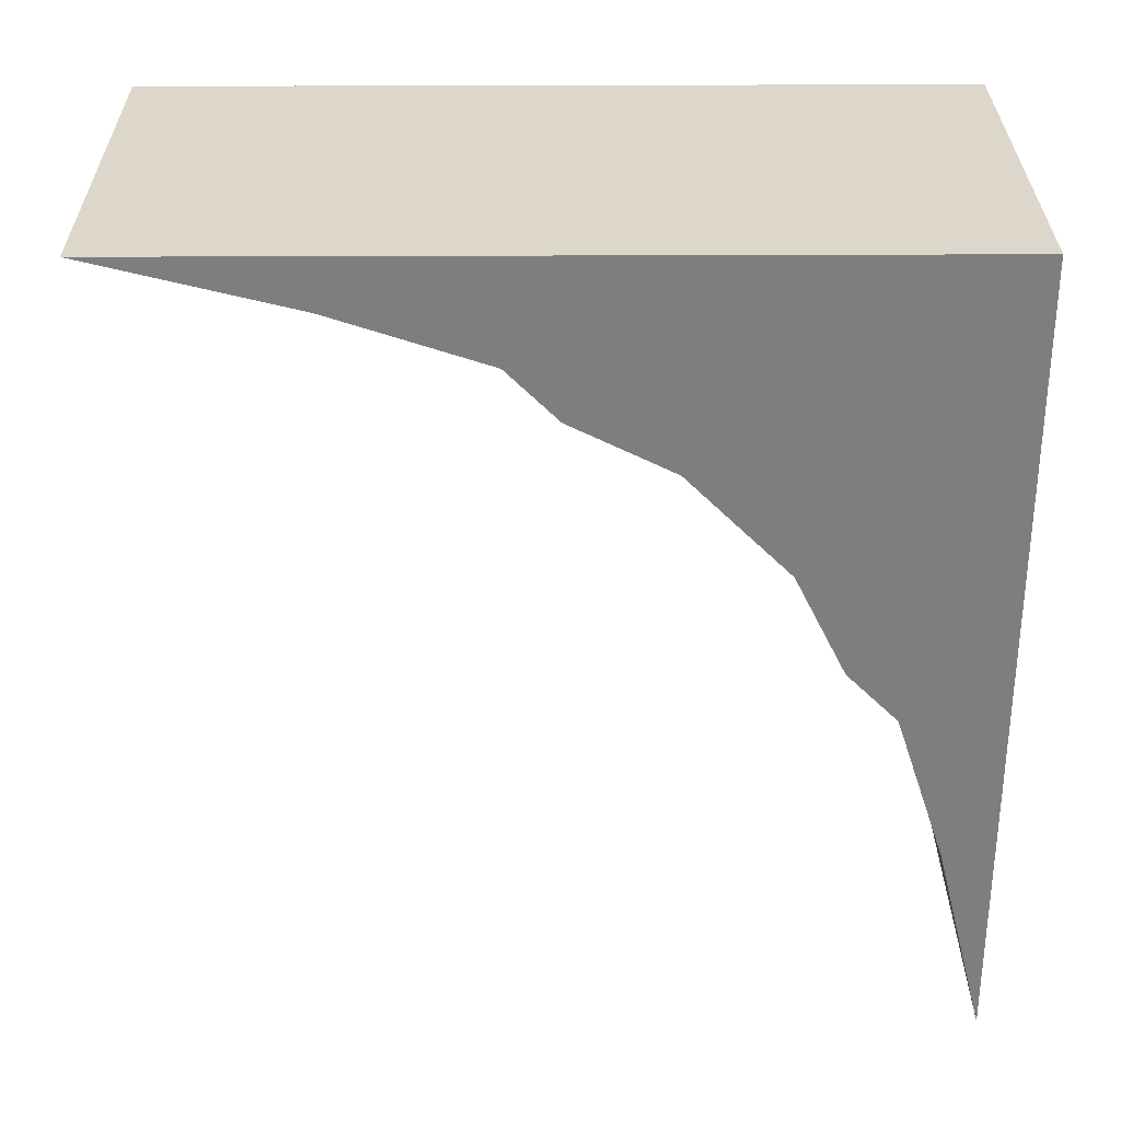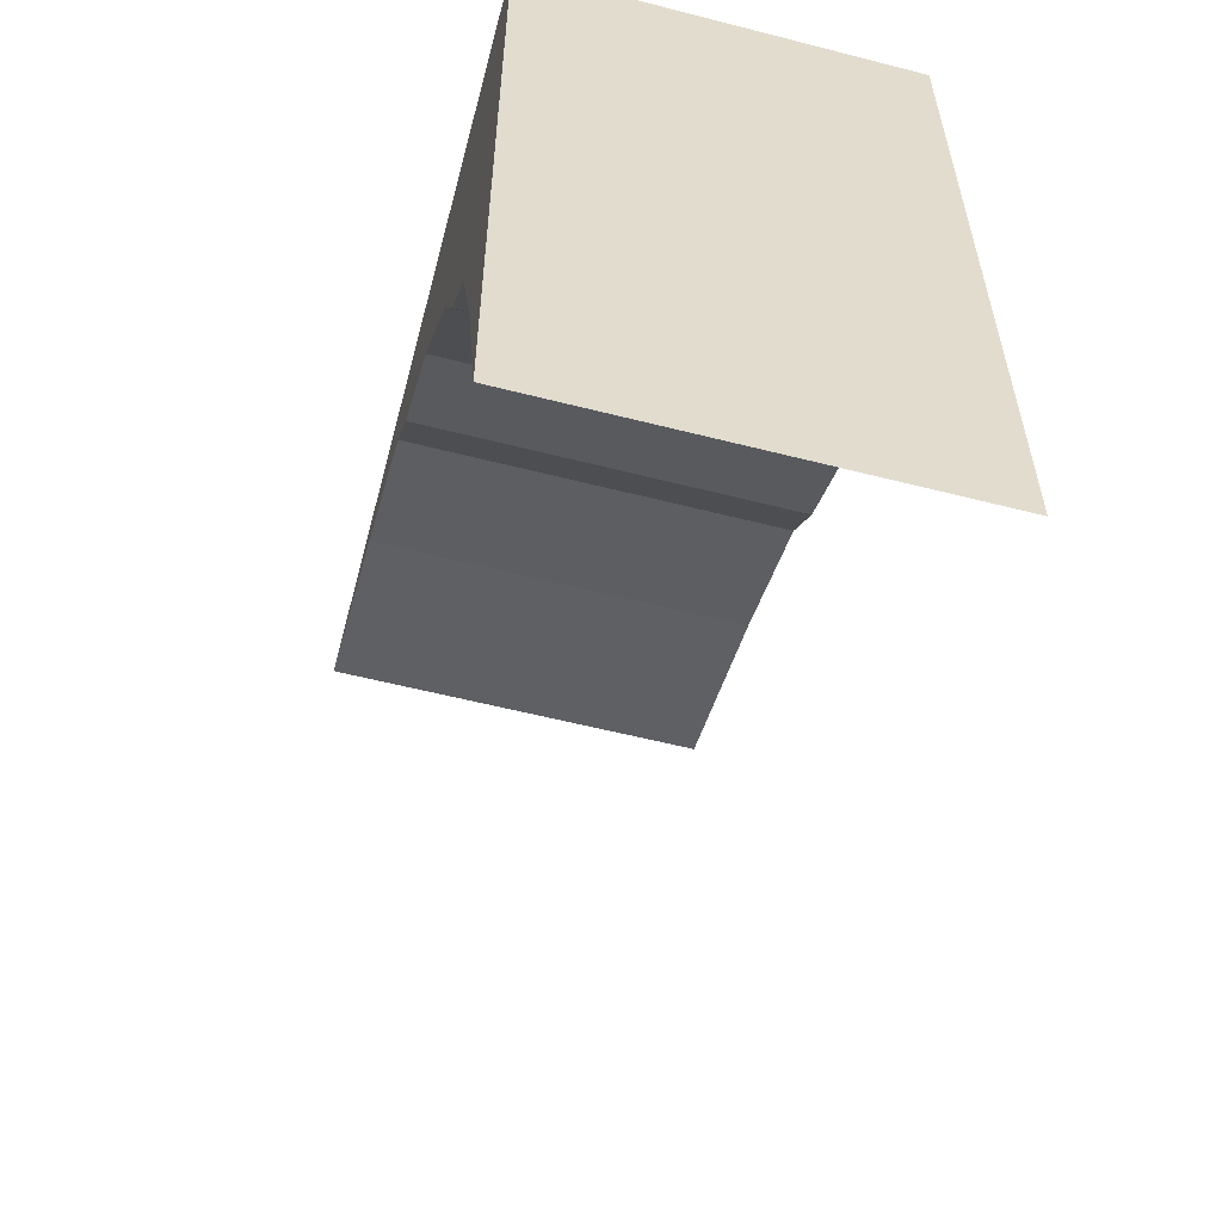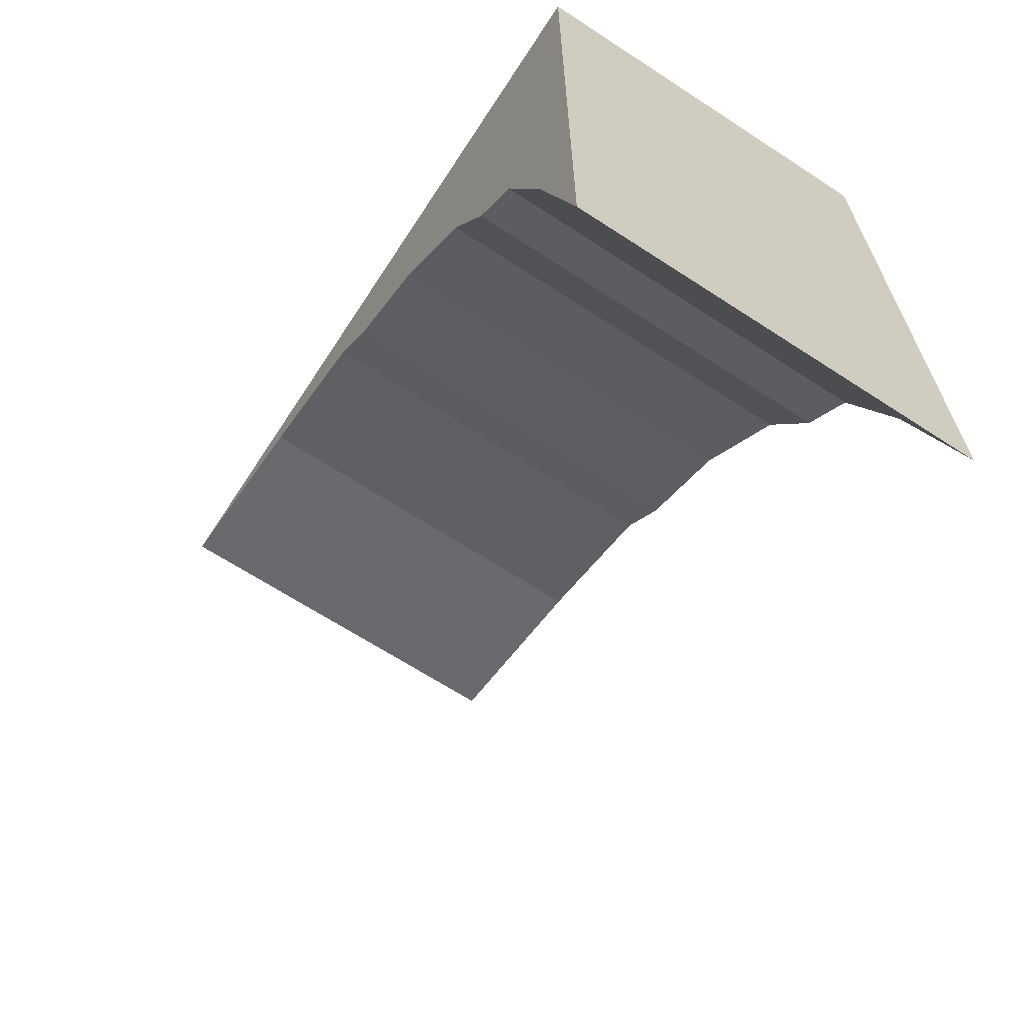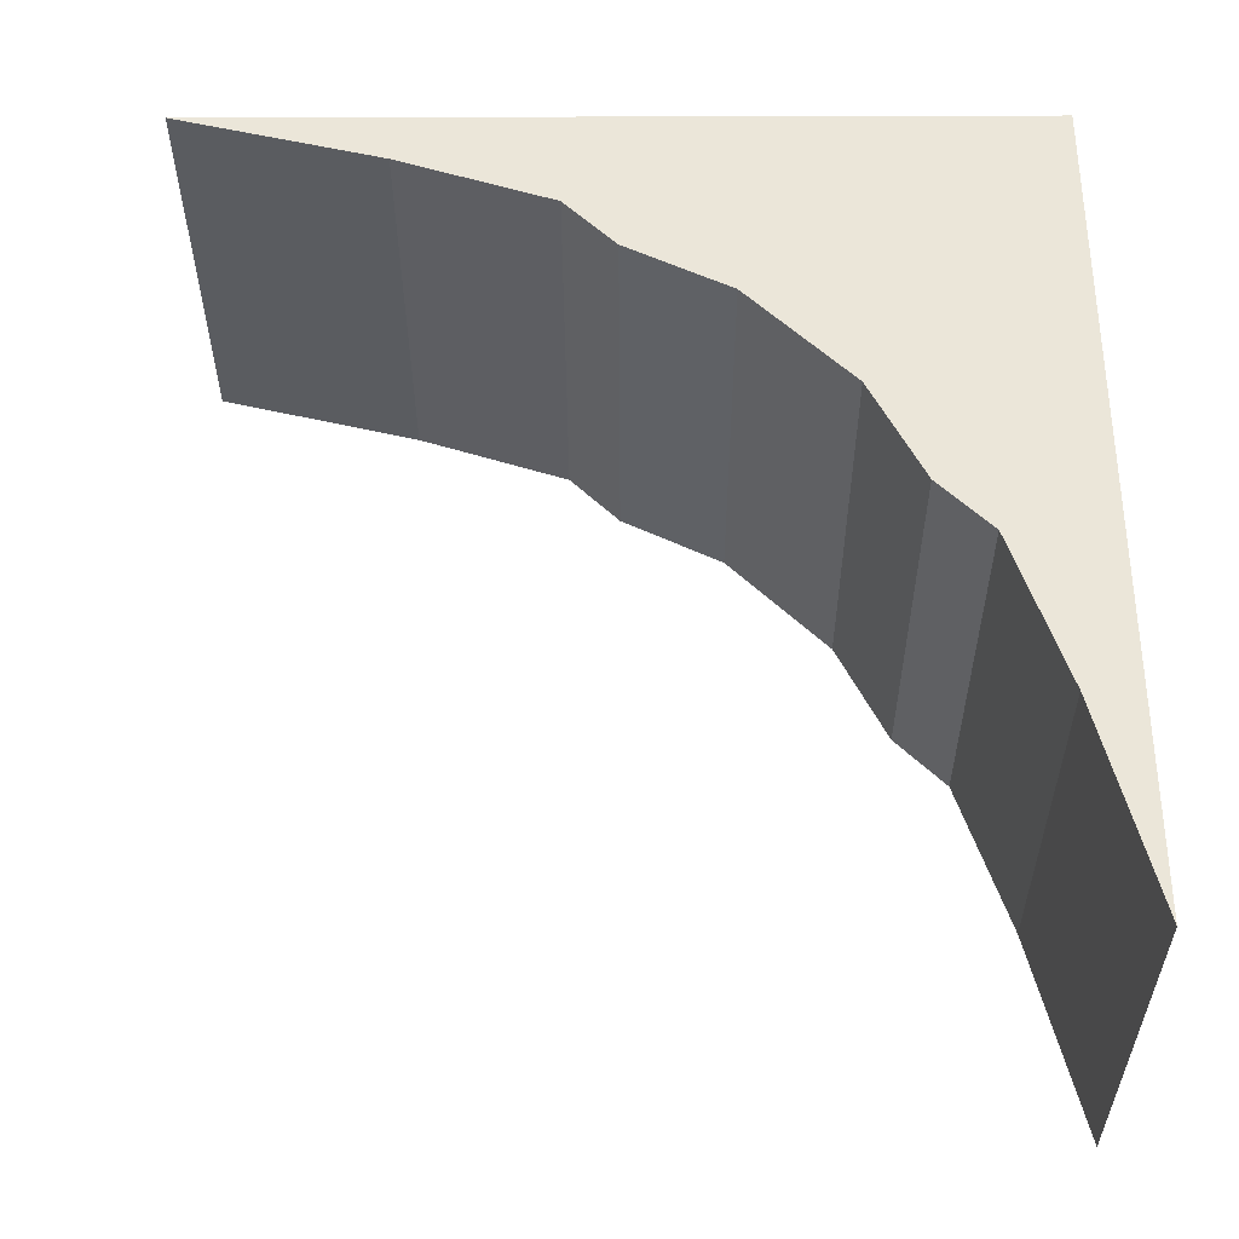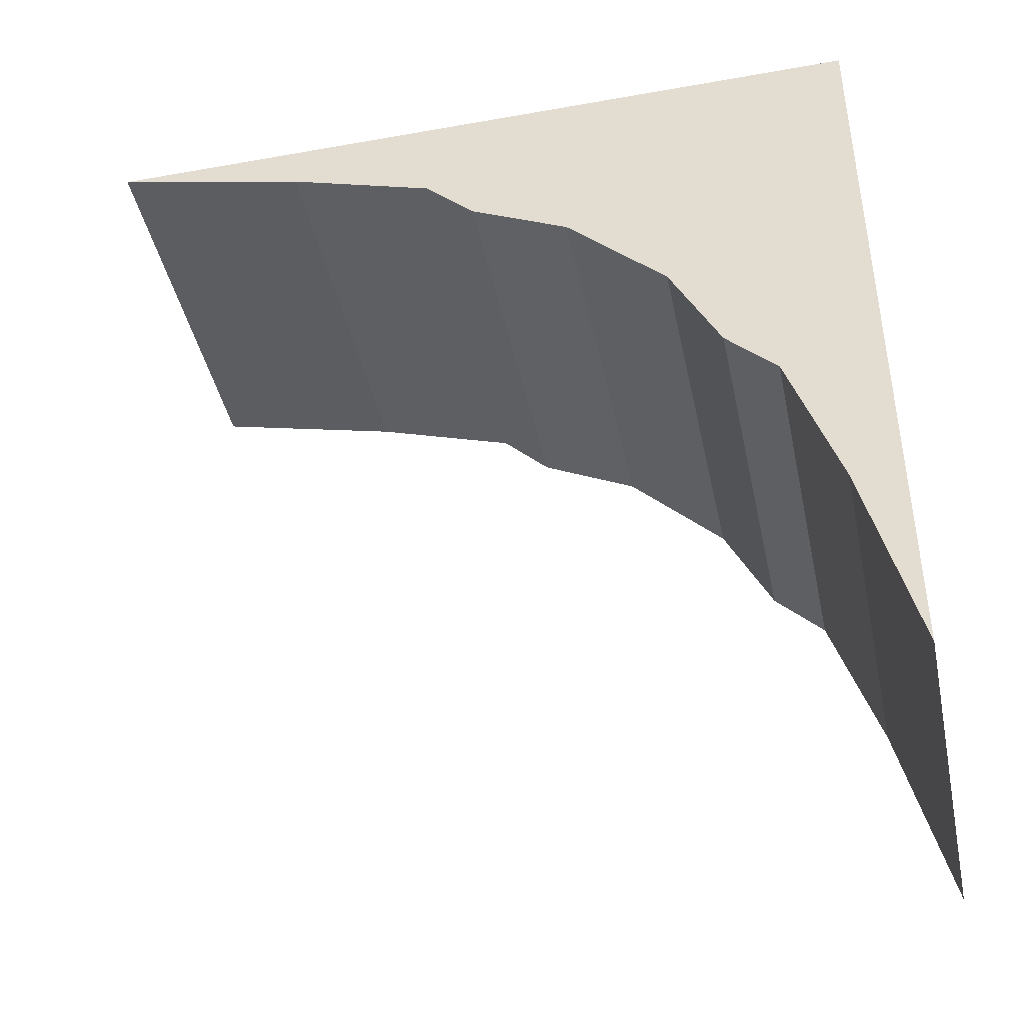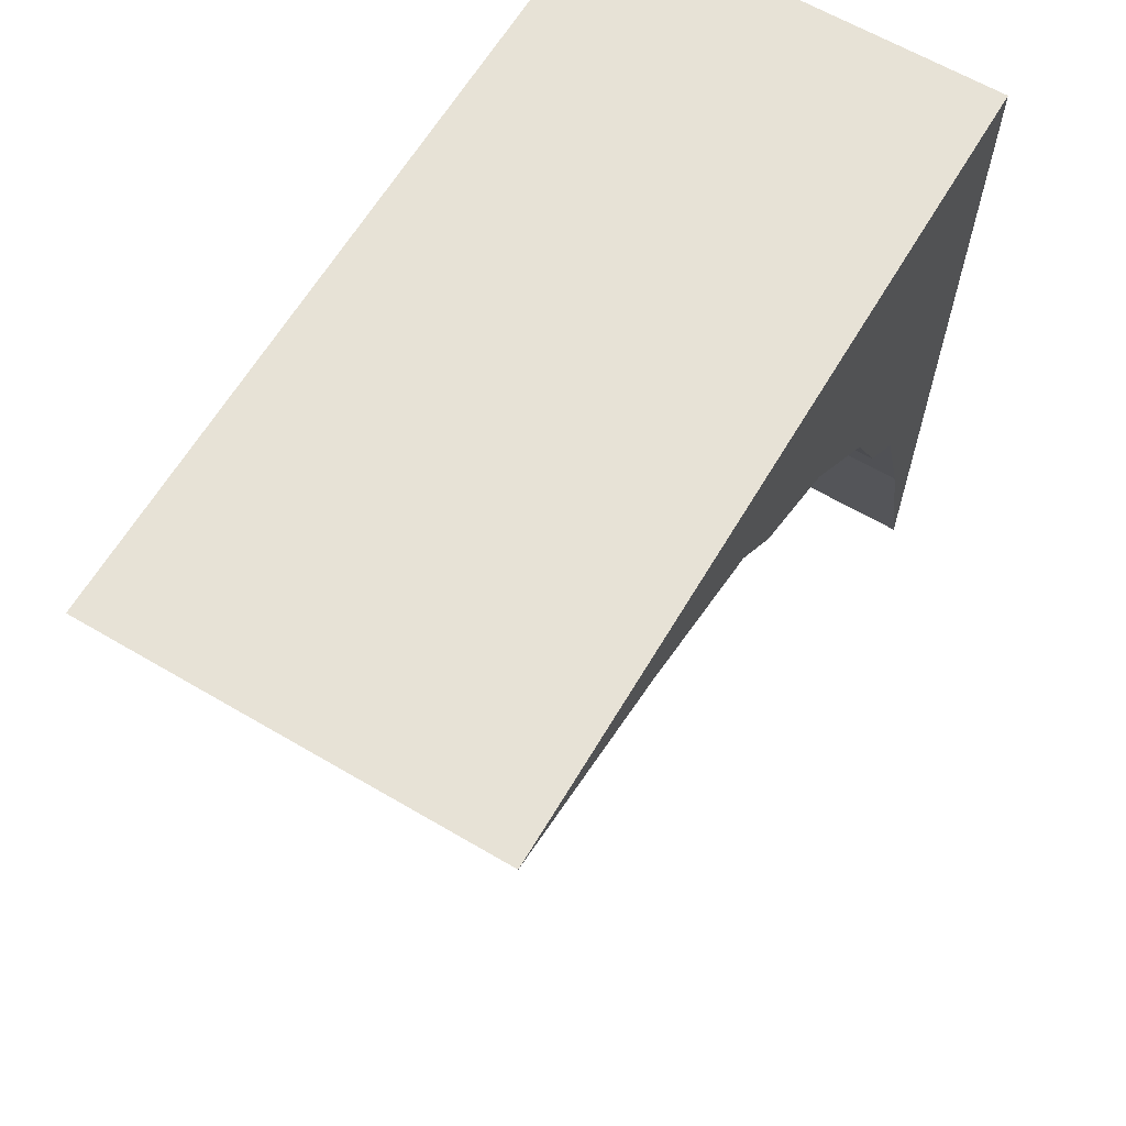
<metadata>
{"format":"obj","ext":"obj","renderer":"f3d","projection":"perspective","resolution":1024,"background":"white","views":[{"elev":30.5,"azim":-90.4,"up":"+Y"},{"elev":-57.1,"azim":165.1,"up":"+Z"},{"elev":-66.0,"azim":-33.2,"up":"+Y"},{"elev":-33.9,"azim":-89.8,"up":"+Y"},{"elev":-42.4,"azim":102.0,"up":"+Z"},{"elev":63.5,"azim":-149.3,"up":"+Y"}]}
</metadata>
<code>
v 0 -0.5 0.5
v -0.5 -0.5 0.5
v 0 -0.25 0.4375
v -0.5 -0.25 0.4375
v 0 -0.0625 0.375
v -0.5 -0.0625 0.375
v 0 0 0.3125
v -0.5 0 0.3125
v 0 0.125 0.25
v -0.5 0.125 0.25
v 0 0.25 0.125
v -0.5 0.25 0.125
v 0 0.3125 0
v -0.5 0.3125 0
v 0 0.375 -0.0625
v -0.5 0.375 -0.0625
v 0 0.4375 -0.25
v -0.5 0.4375 -0.25
v 0 0.5 -0.5
v -0.5 0.5 -0.5
v 0 0.5 0.5
v -0.5 0.5 0.5
f 21 1 3
f 21 3 5
f 21 5 7
f 21 7 9
f 21 9 11
f 21 11 13
f 21 13 15
f 21 15 17
f 21 17 19
f 1 2 4 3
f 3 4 6 5
f 5 6 8 7
f 7 8 10 9
f 9 10 12 11
f 11 12 14 13
f 13 14 16 15
f 15 16 18 17
f 17 18 20 19
f 22 4 2
f 22 6 4
f 22 8 6
f 22 10 8
f 22 12 10
f 22 14 12
f 22 16 14
f 22 18 16
f 22 20 18
f 2 1 21 22
f 21 19 20 22

</code>
